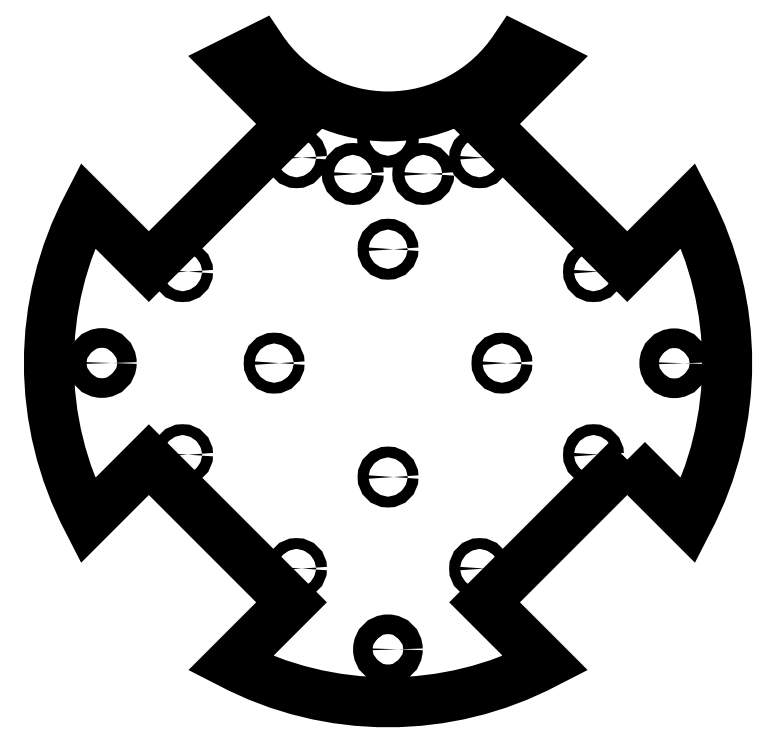
<metadata>
{"format":"dxf","ext":"dxf","renderer":"ezdxf+matplotlib","layout":"modelspace","background":"white","min_lineweight":24,"dpi":150}
</metadata>
<code>
0
SECTION
2
ENTITIES
0
CIRCLE
8
0
10
-33.58
20
5.329e-14
30
0
40
1.6
0
CIRCLE
8
0
10
-0.000142
20
33.58
30
0
40
1.6
0
CIRCLE
8
0
10
-60.57
20
-26.99
30
0
40
1.6
0
CIRCLE
8
0
10
26.99
20
60.57
30
0
40
1.6
0
CIRCLE
8
0
10
33.58
20
-3.997e-14
30
0
40
1.6
0
CIRCLE
8
0
10
60.57
20
26.99
30
0
40
1.6
0
CIRCLE
8
0
10
-4.663e-14
20
-33.58
30
0
40
1.6
0
CIRCLE
8
0
10
-26.99
20
-60.57
30
0
40
1.6
0
CIRCLE
8
0
10
26.99
20
-60.57
30
0
40
1.6
0
CIRCLE
8
0
10
60.57
20
-26.99
30
0
40
1.6
0
CIRCLE
8
0
10
-26.99
20
60.57
30
0
40
1.6
0
CIRCLE
8
0
10
-60.57
20
26.99
30
0
40
1.6
0
LWPOLYLINE
8
0
90
18
70
1
43
0
10
70.53
20
-28.46
10
28.46
20
-70.53
10
46.47
20
-88.54
42
-0.2465
10
-46.47
20
-88.54
10
-28.46
20
-70.53
10
-70.53
20
-28.46
10
-88.54
20
-46.47
42
-0.2465
10
-88.54
20
46.47
10
-70.53
20
28.46
10
-28.46
20
70.53
10
-46.47
20
88.54
10
-37.52
20
93
42
0.5401
10
37.52
20
93
10
46.47
20
88.54
10
28.46
20
70.53
10
70.53
20
28.46
10
88.54
20
46.47
42
-0.2465
10
88.54
20
-46.47
0
CIRCLE
8
0
10
84.39
20
-0.03774
30
0
40
2.9
0
CIRCLE
8
0
10
-0.03774
20
-84.39
30
0
40
2.9
0
CIRCLE
8
0
10
-84.39
20
0.03774
30
0
40
2.9
0
CIRCLE
8
0
10
-0.02047
20
66.78
30
0
40
1.75
0
CIRCLE
8
0
10
-10.39
20
55.78
30
0
40
1.75
0
CIRCLE
8
0
10
10.37
20
55.79
30
0
40
1.75
0
ENDSEC
0
EOF

</code>
